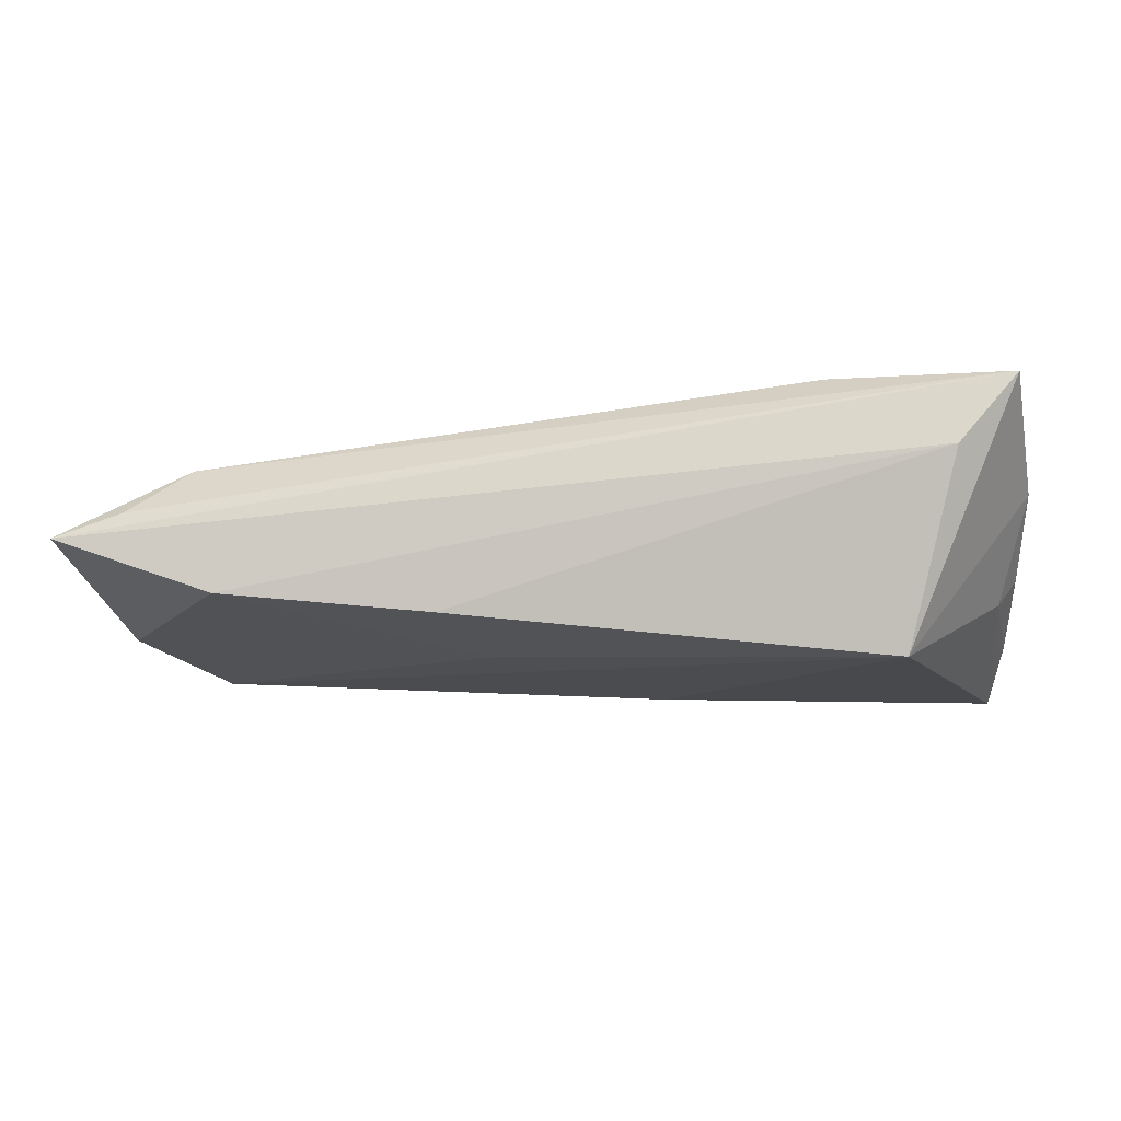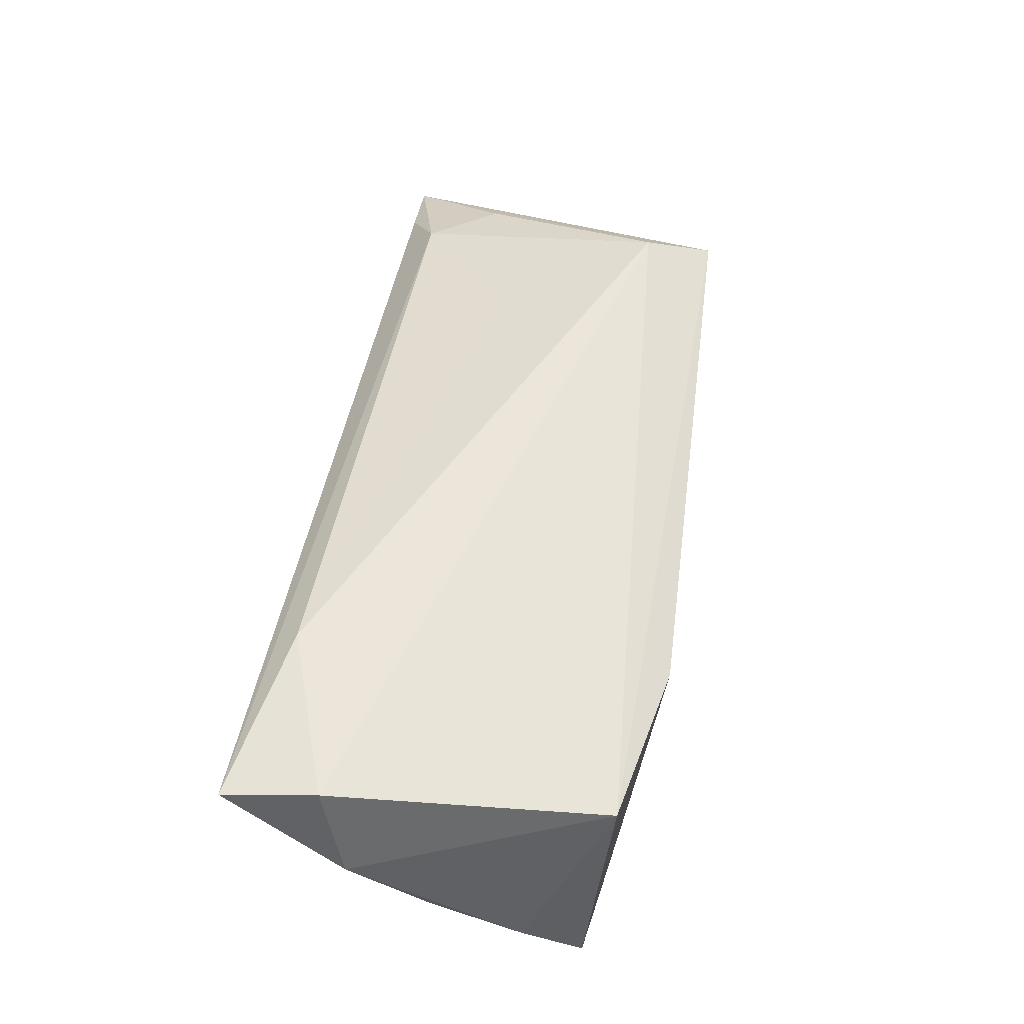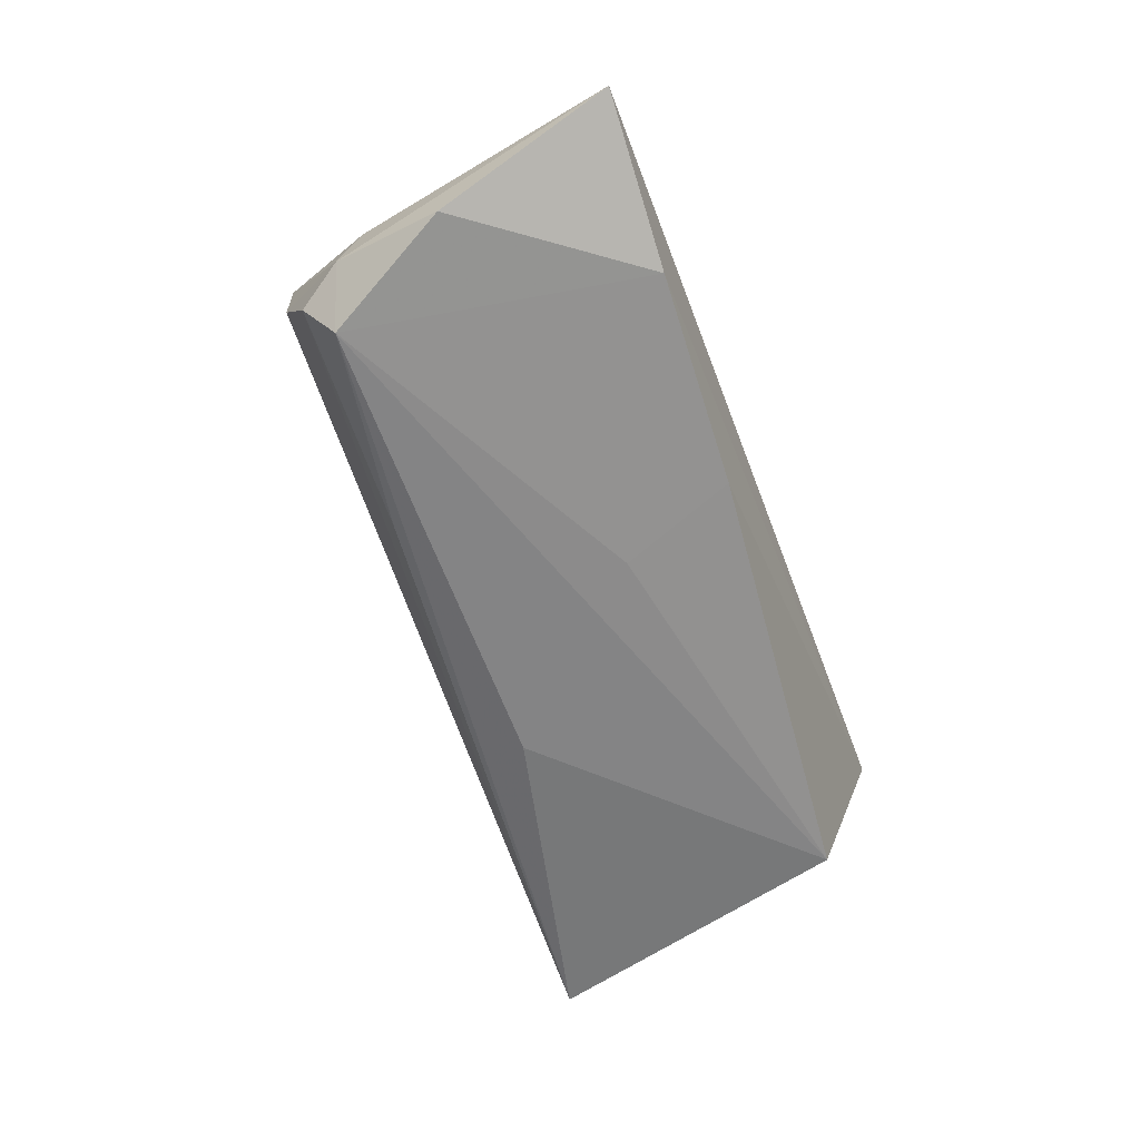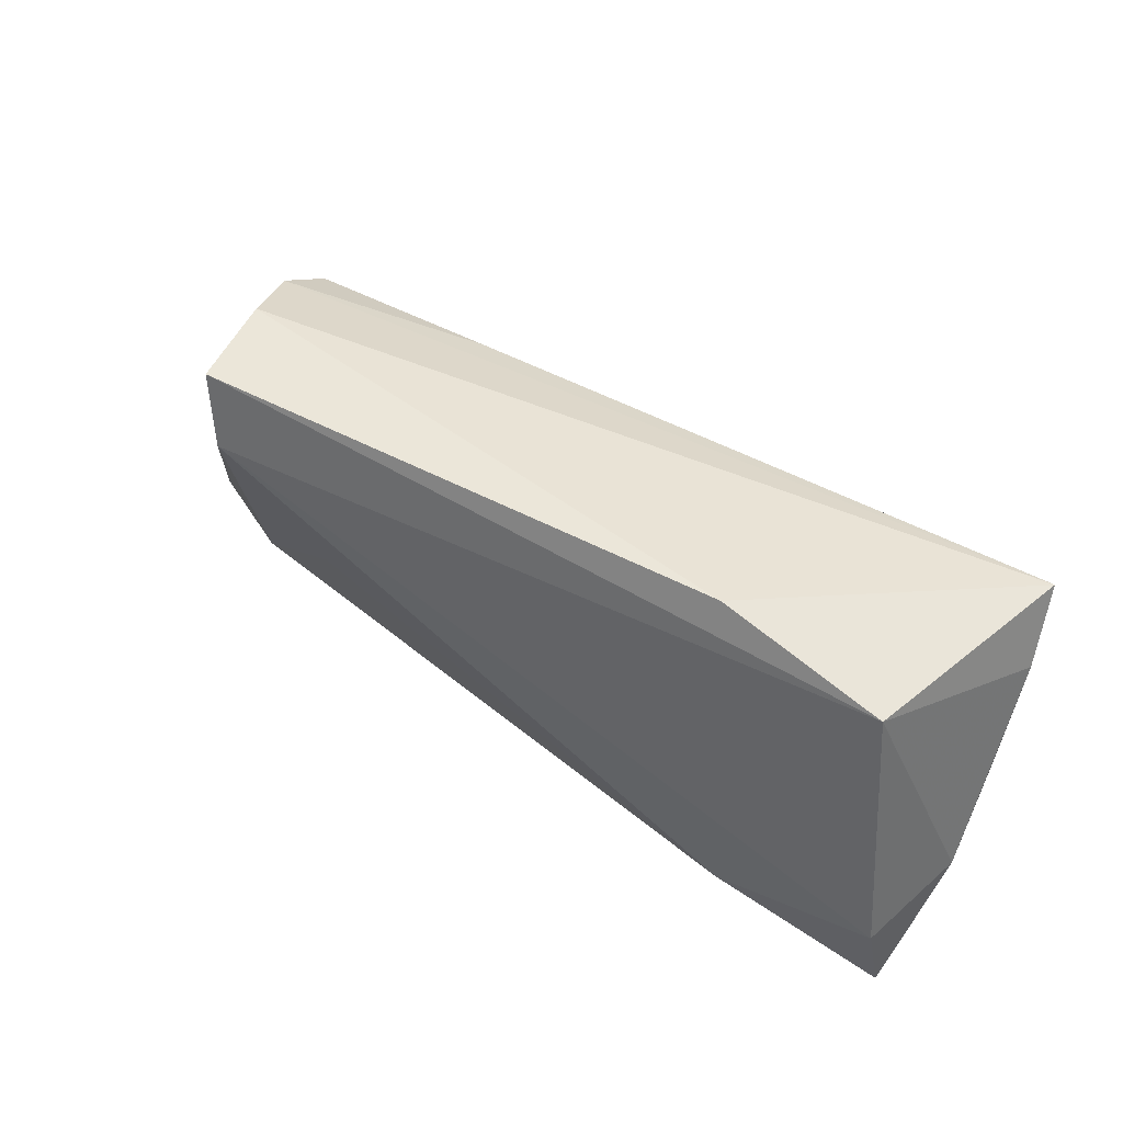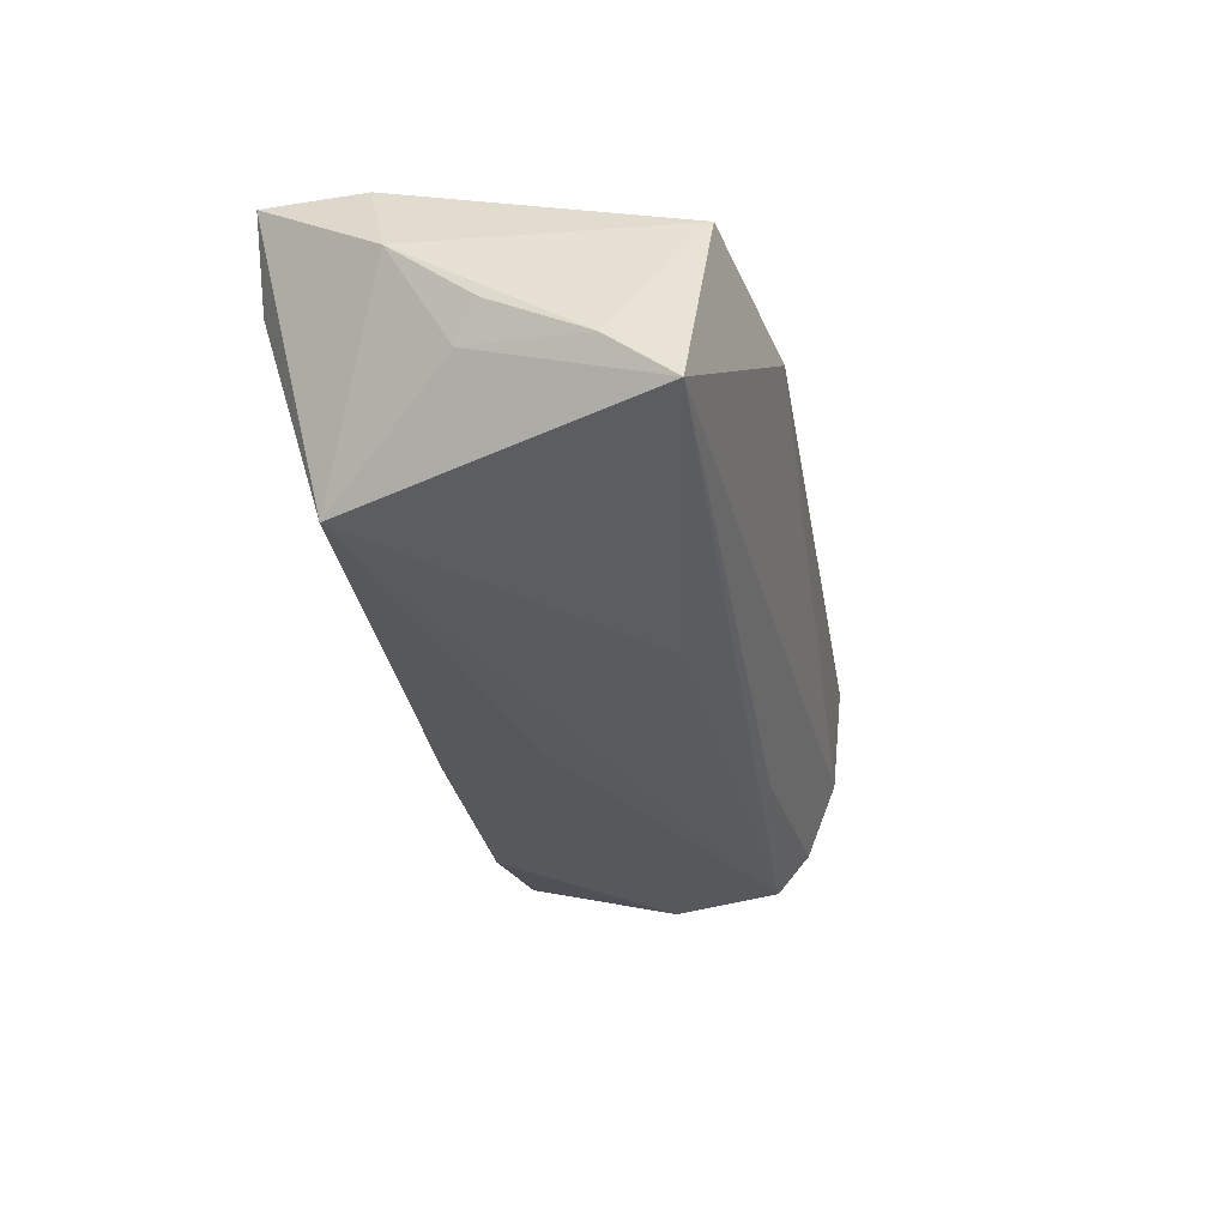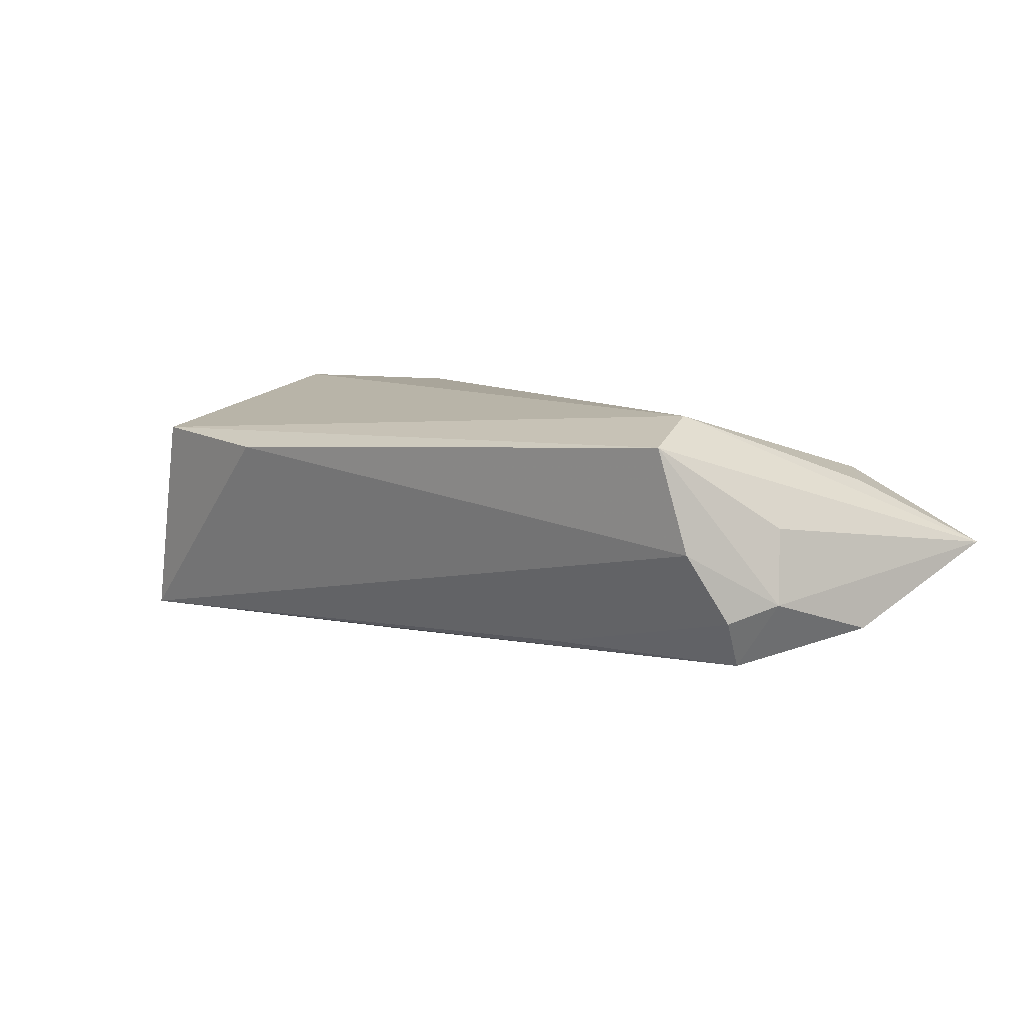
<metadata>
{"format":"obj","ext":"obj","renderer":"f3d","projection":"perspective","resolution":1024,"background":"white","views":[{"elev":-12.3,"azim":7.4,"up":"+Z"},{"elev":56.0,"azim":100.9,"up":"+Z"},{"elev":-57.3,"azim":-70.1,"up":"+Z"},{"elev":55.4,"azim":34.1,"up":"+Y"},{"elev":-37.2,"azim":103.6,"up":"+Z"},{"elev":7.7,"azim":-138.1,"up":"+Z"}]}
</metadata>
<code>
v 0.05132 -0.02309 0.01523
v -0.04408 0.01399 0.01624
v 0.05327 -0.007991 0.004226
v 0.04975 0.0213 -0.01697
v -0.0561 0.01086 -0.005901
v 0.03775 -0.01828 -0.01697
v -0.04753 -0.0192 0.007648
v -0.04971 0.02067 0.0005717
v -0.05266 0.01626 -0.007853
v 0.05222 0.001999 -0.004416
v 0.04401 -0.0242 0.006585
v -0.02573 0.01582 -0.01363
v 0.04288 0.02352 0.01045
v -0.04689 0.02264 0.01321
v 0.007451 0.01208 -0.01697
v -0.01677 -0.02256 -0.01125
v 0.02184 0.02703 0.009102
v -0.01212 -0.00834 -0.01431
v -0.06338 -0.0242 -0.001433
v -0.05474 -0.02369 0.001568
v 0.04974 -0.01116 0.01654
v 0.04971 -0.001134 -0.008019
v -0.05392 -0.01053 0.007073
v -0.04336 -0.02361 -0.008496
v 0.05144 0.01357 -0.01093
v -0.05123 0.01223 -0.01371
v -0.05941 -0.002992 -0.01022
v 0.02901 -0.01922 0.01628
v -0.03193 -0.0039 0.01324
v -0.05484 0.008975 0.003008
f 26 5 9
f 9 5 8
f 30 5 19
f 27 24 19
f 26 24 27
f 19 5 27
f 27 5 26
f 26 6 18
f 18 24 26
f 19 24 11
f 3 6 22
f 13 21 3
f 28 21 2
f 21 13 2
f 16 18 6
f 24 18 16
f 6 11 16
f 16 11 24
f 1 21 28
f 19 11 1
f 3 21 1
f 1 6 3
f 1 11 6
f 3 22 10
f 4 22 6
f 17 13 4
f 4 8 17
f 4 9 8
f 19 1 20
f 8 5 14
f 5 30 14
f 14 30 19
f 19 2 14
f 17 8 14
f 14 13 17
f 14 2 13
f 28 2 29
f 19 20 7
f 7 29 2
f 28 29 7
f 7 1 28
f 7 20 1
f 25 10 22
f 22 4 25
f 3 10 25
f 25 13 3
f 25 4 13
f 15 6 26
f 26 4 15
f 15 4 6
f 26 9 12
f 12 4 26
f 9 4 12
f 23 2 19
f 19 7 23
f 23 7 2

</code>
